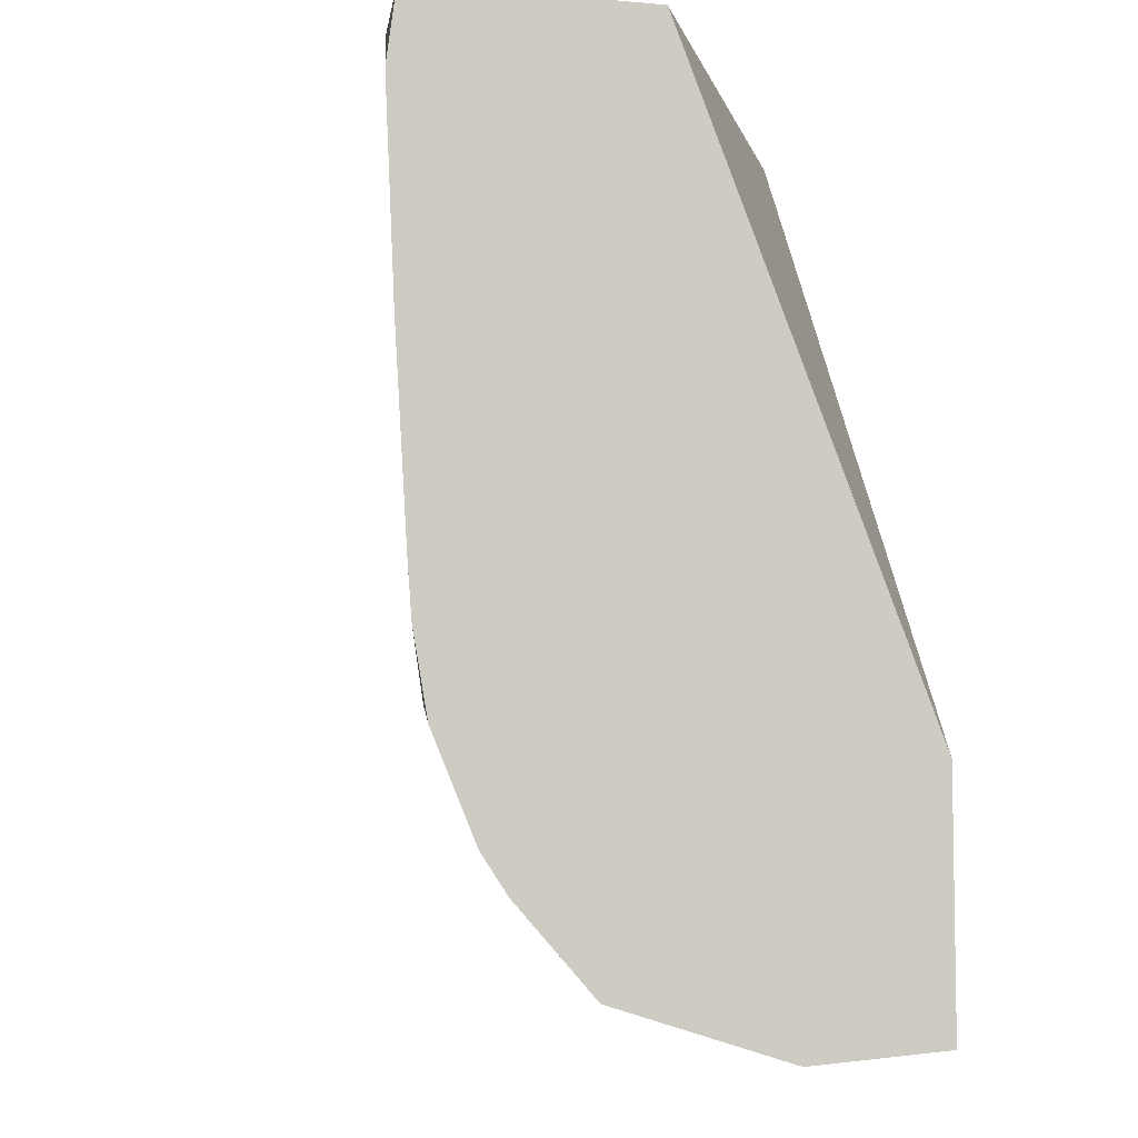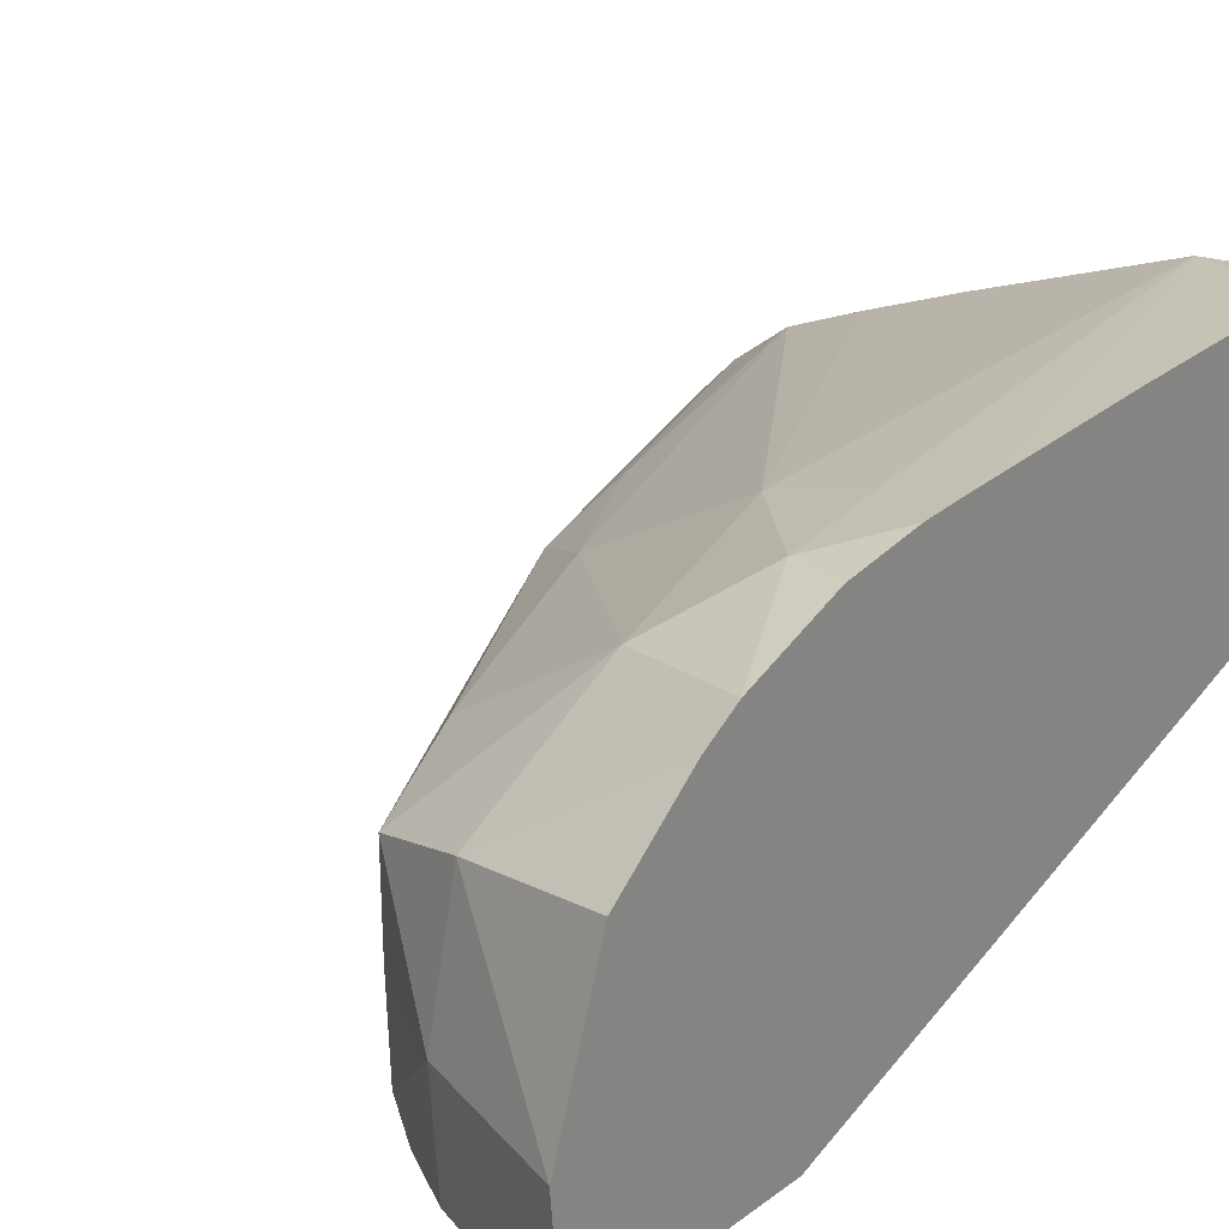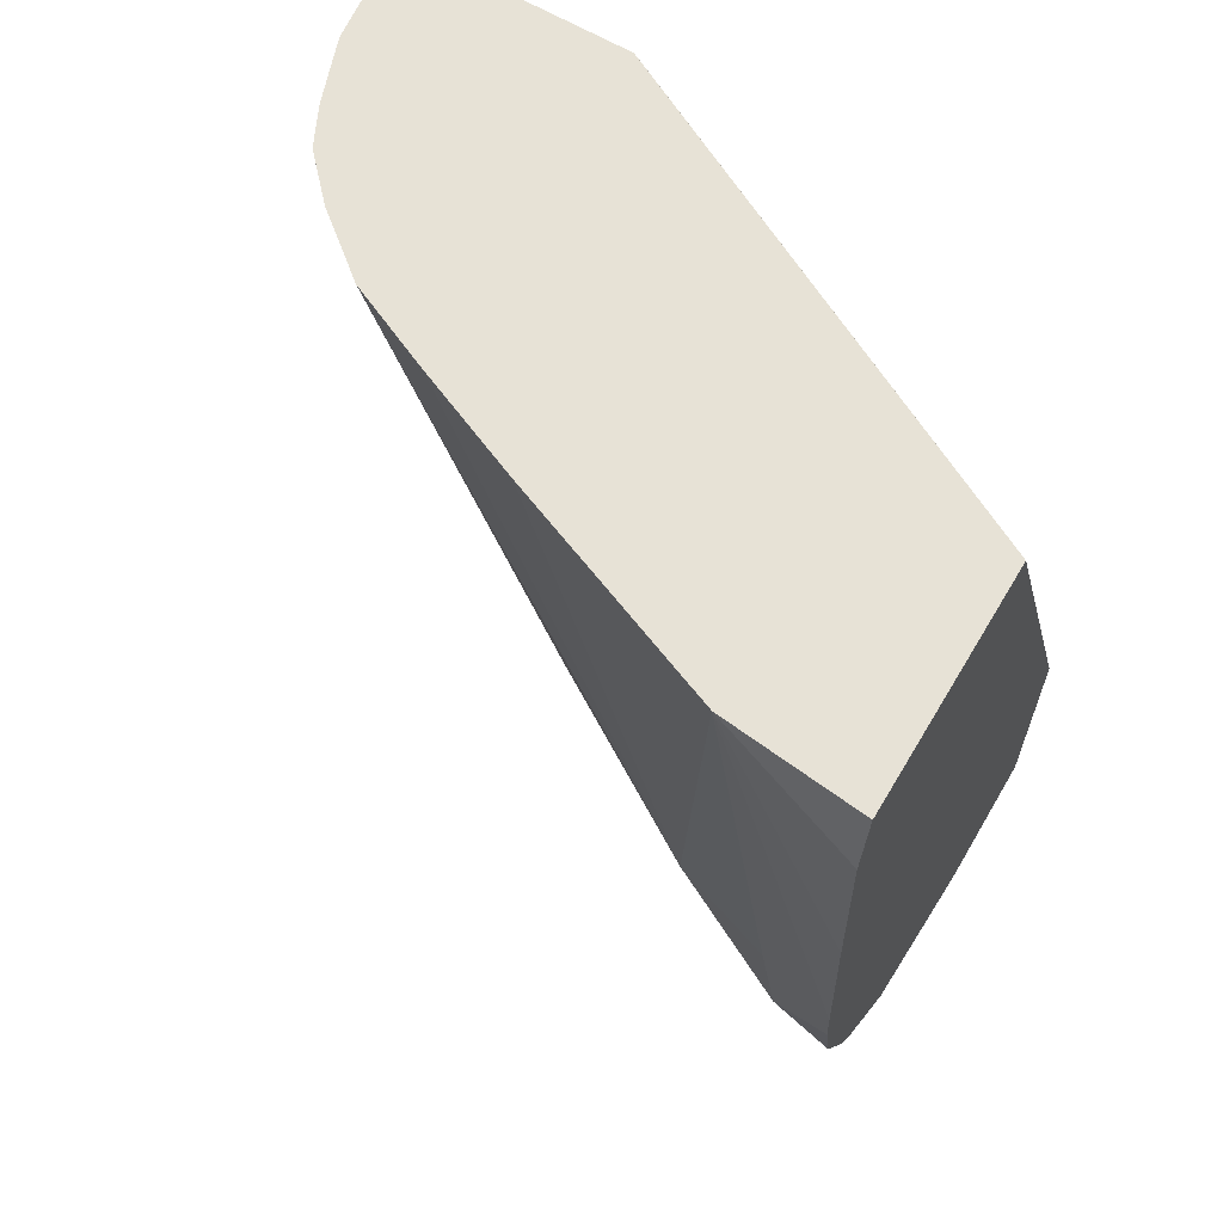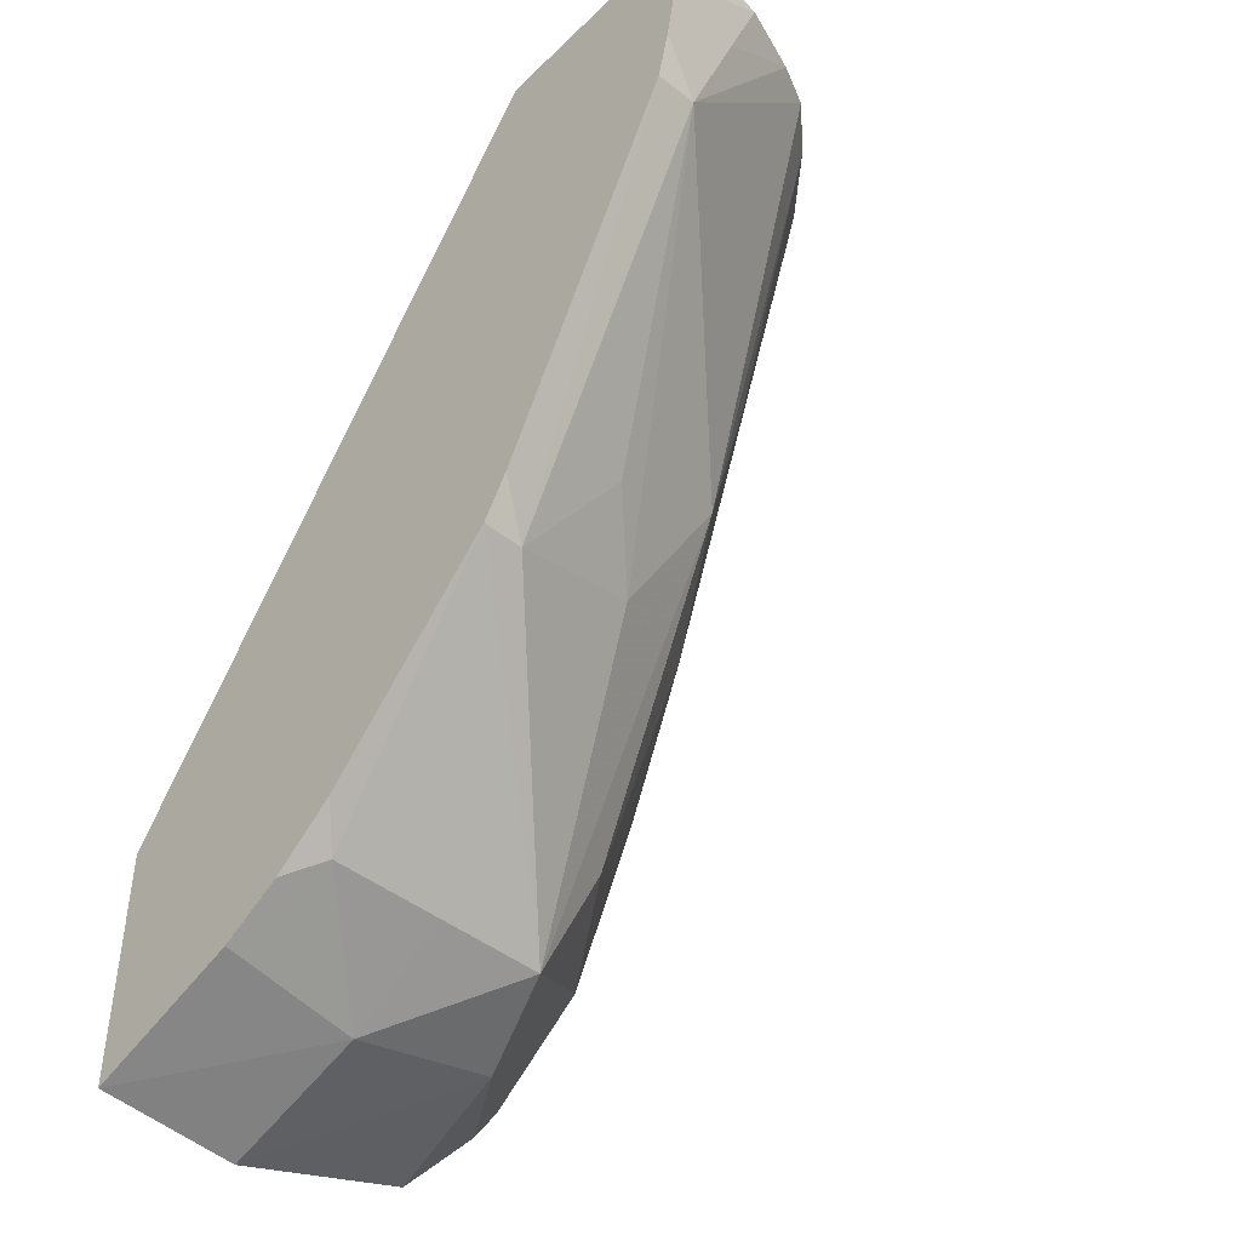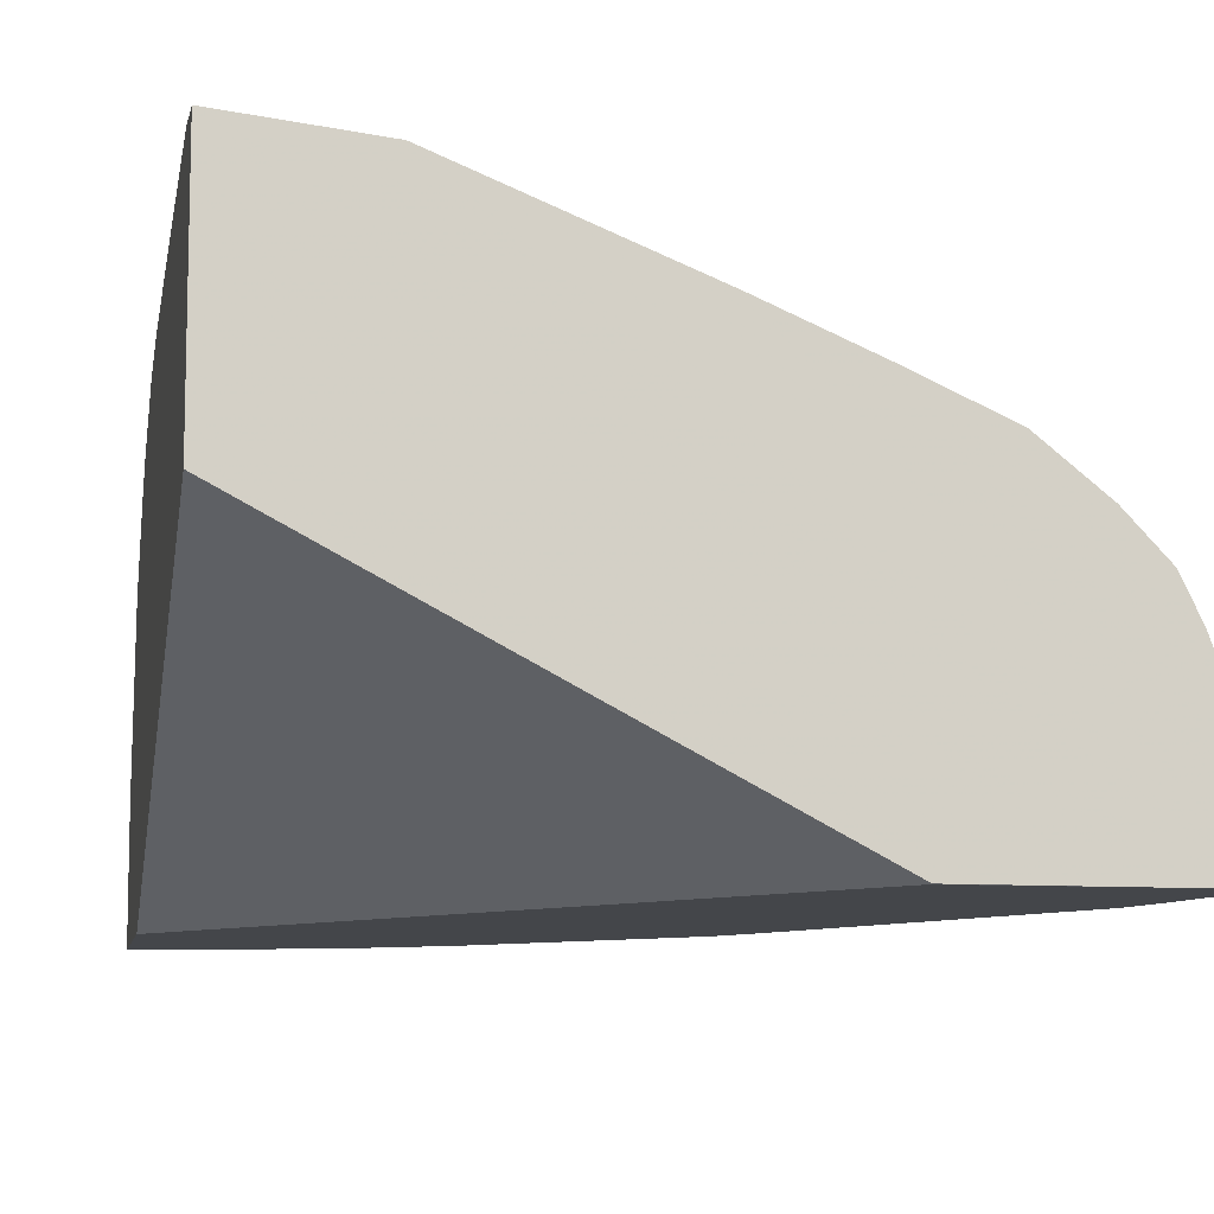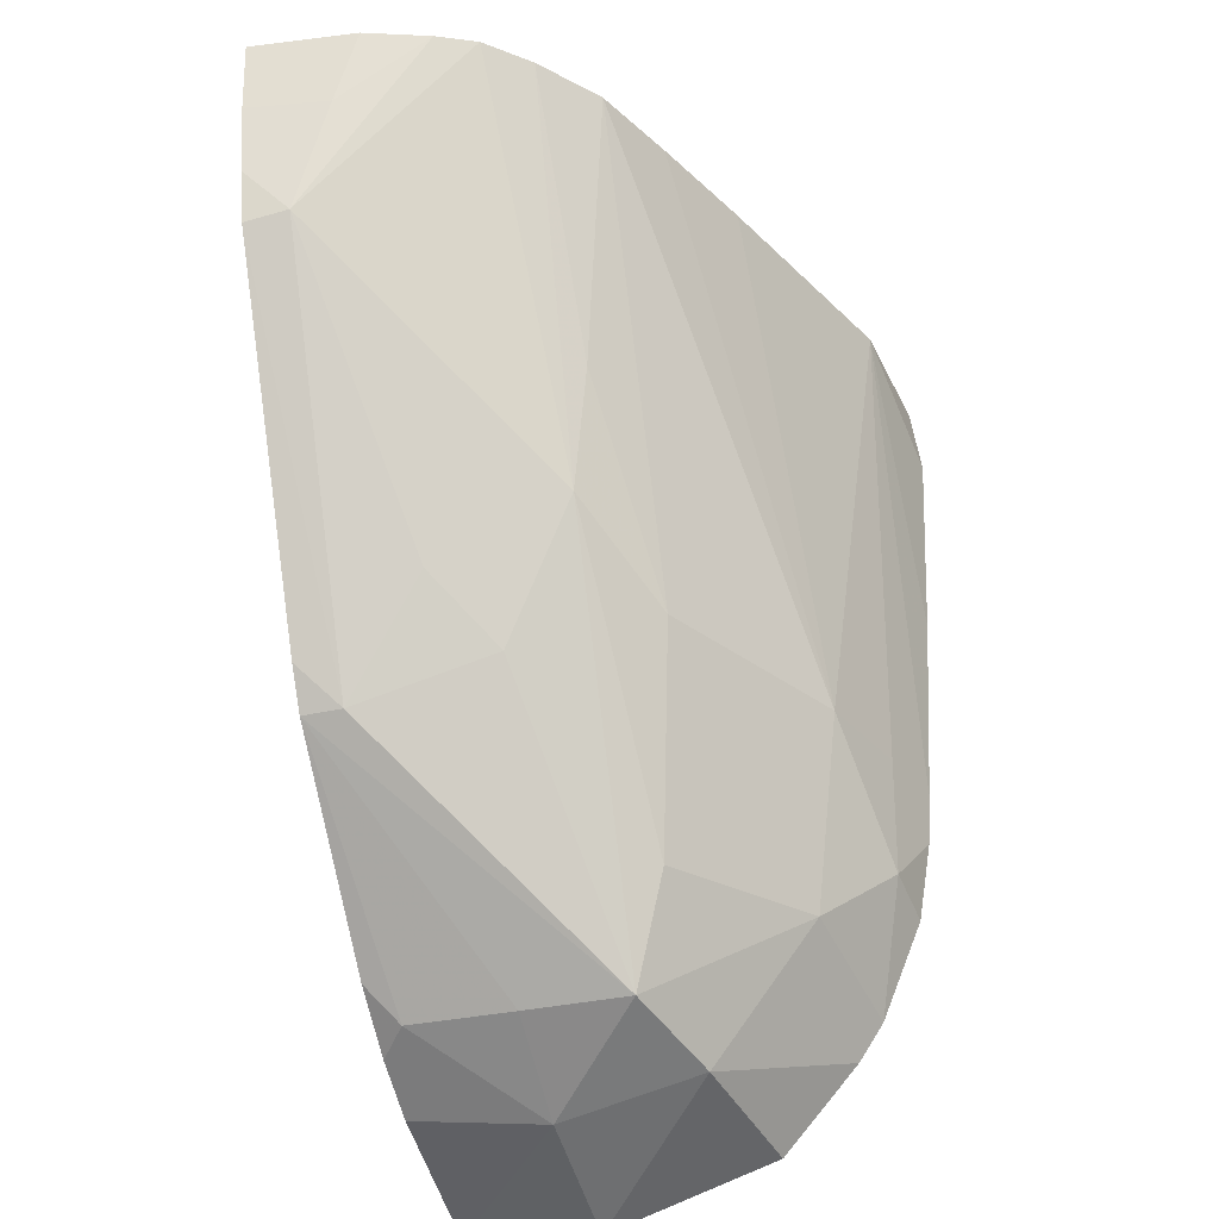
<metadata>
{"format":"obj","ext":"obj","renderer":"f3d","projection":"perspective","resolution":1024,"background":"white","views":[{"elev":-6.2,"azim":-104.4,"up":"+Z"},{"elev":27.2,"azim":-137.9,"up":"+Y"},{"elev":63.6,"azim":-149.3,"up":"+Z"},{"elev":-45.0,"azim":47.7,"up":"+Z"},{"elev":-9.4,"azim":-10.6,"up":"+Y"},{"elev":-35.3,"azim":106.4,"up":"+Z"}]}
</metadata>
<code>
v -0.03226 0.1897 0.0202
v -0.03232 0.1902 0.0202
v -0.03265 0.1897 0.0202
v -0.03227 0.1897 0.02004
v -0.03243 0.1905 0.0202
v -0.03229 0.1897 0.01985
v -0.03235 0.1901 0.01985
v -0.03332 0.1897 0.0202
v -0.03332 0.1897 0.02019
v -0.03252 0.1907 0.0202
v -0.03242 0.1899 0.01932
v -0.03234 0.1897 0.01953
v -0.03556 0.1909 0.0202
v -0.03556 0.1897 0.01718
v -0.0327 0.1909 0.0202
v -0.03335 0.1909 0.01831
v -0.0324 0.1897 0.01928
v -0.03339 0.1899 0.01743
v -0.03324 0.1903 0.01796
v -0.0335 0.1905 0.01767
v -0.03556 0.192 0.0202
v -0.03556 0.1897 0.01603
v -0.03298 0.1911 0.0202
v -0.03325 0.1909 0.01889
v -0.03435 0.1908 0.01647
v -0.03419 0.191 0.01696
v -0.03384 0.1911 0.01796
v -0.03327 0.1897 0.01762
v -0.03338 0.1897 0.01743
v -0.03492 0.1919 0.0202
v -0.03556 0.192 0.01985
v -0.03556 0.1903 0.01597
v -0.03484 0.1903 0.01618
v -0.0348 0.1897 0.01626
v -0.03338 0.1913 0.0202
v -0.03471 0.1917 0.01792
v -0.03435 0.1903 0.01647
v -0.03484 0.191 0.01633
v -0.0349 0.1915 0.01702
v -0.03422 0.1897 0.01662
v -0.03435 0.1898 0.01648
v -0.03388 0.1915 0.0202
v -0.03519 0.1918 0.01792
v -0.03556 0.1919 0.01792
v -0.03556 0.192 0.01889
v -0.03556 0.1912 0.01623
v -0.03451 0.1897 0.01641
v -0.03526 0.1918 0.01738
v -0.03556 0.1915 0.01663
v -0.03556 0.1916 0.01681
v -0.03556 0.1919 0.01768
v -0.03556 0.1918 0.01729
f 1 2 5
f 1 5 10
f 1 10 15
f 1 15 23
f 1 23 35
f 1 35 42
f 1 42 30
f 1 30 21
f 1 21 13
f 1 13 8
f 1 8 3
f 1 3 9
f 1 9 14
f 1 14 22
f 1 22 34
f 1 34 47
f 1 47 40
f 1 40 29
f 1 29 28
f 1 28 17
f 1 17 12
f 1 12 6
f 1 6 4
f 1 4 2
f 2 4 6
f 2 6 7
f 2 7 5
f 3 8 9
f 5 7 11
f 5 11 10
f 6 12 7
f 7 12 11
f 8 13 9
f 9 13 14
f 10 11 16
f 10 16 15
f 11 12 17
f 11 17 18
f 11 18 19
f 11 19 20
f 11 20 16
f 13 21 31
f 13 31 45
f 13 45 44
f 13 44 51
f 13 51 52
f 13 52 50
f 13 50 49
f 13 49 46
f 13 46 32
f 13 32 22
f 13 22 14
f 15 16 24
f 15 24 23
f 16 20 25
f 16 25 26
f 16 26 27
f 16 27 24
f 17 28 18
f 18 28 29
f 18 29 25
f 18 25 20
f 18 20 19
f 21 30 31
f 22 32 33
f 22 33 34
f 23 24 27
f 23 27 36
f 23 36 35
f 25 37 33
f 25 33 38
f 25 38 39
f 25 39 26
f 25 29 37
f 26 39 27
f 27 39 36
f 29 40 41
f 29 41 37
f 30 42 36
f 30 36 43
f 30 43 44
f 30 44 45
f 30 45 31
f 32 46 38
f 32 38 33
f 33 37 41
f 33 41 34
f 34 41 47
f 35 36 42
f 36 39 48
f 36 48 43
f 38 49 50
f 38 50 39
f 38 46 49
f 39 50 48
f 40 47 41
f 43 48 51
f 43 51 44
f 48 50 52
f 48 52 51

</code>
